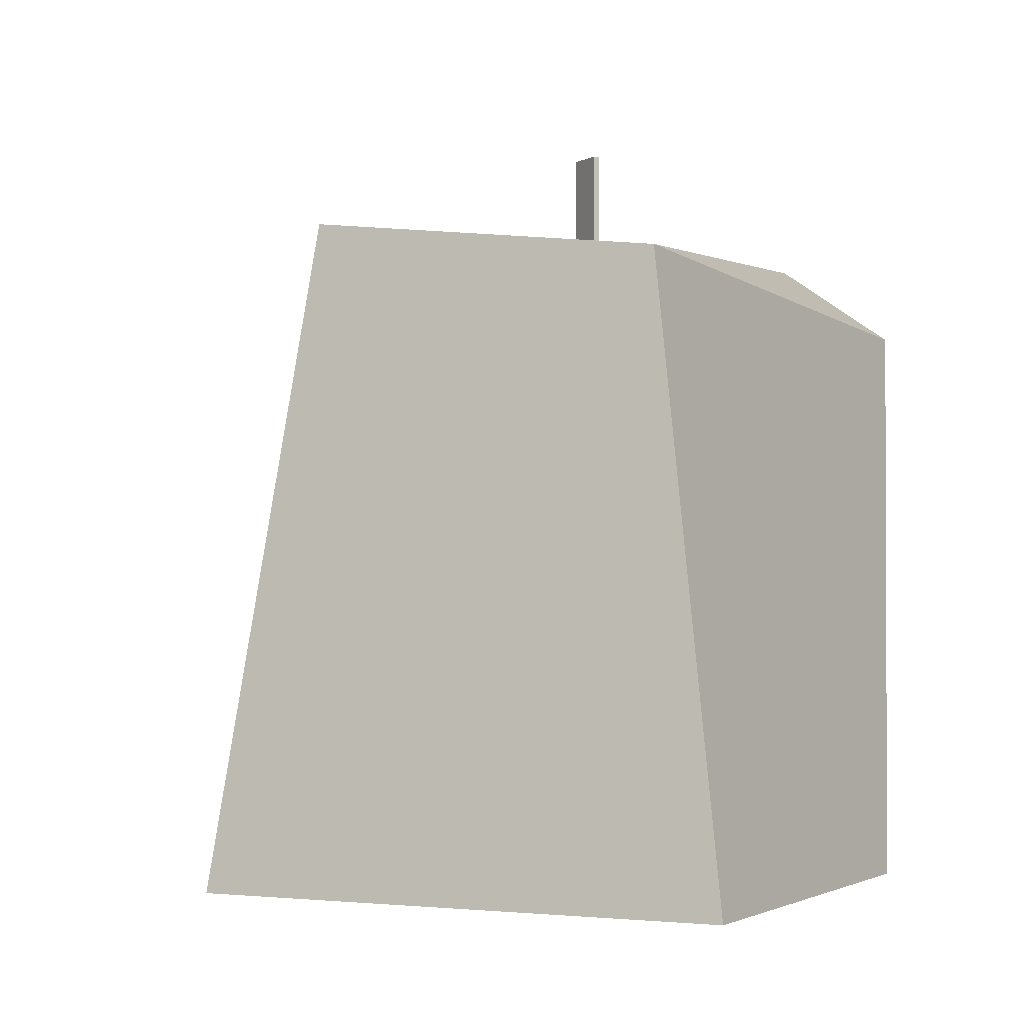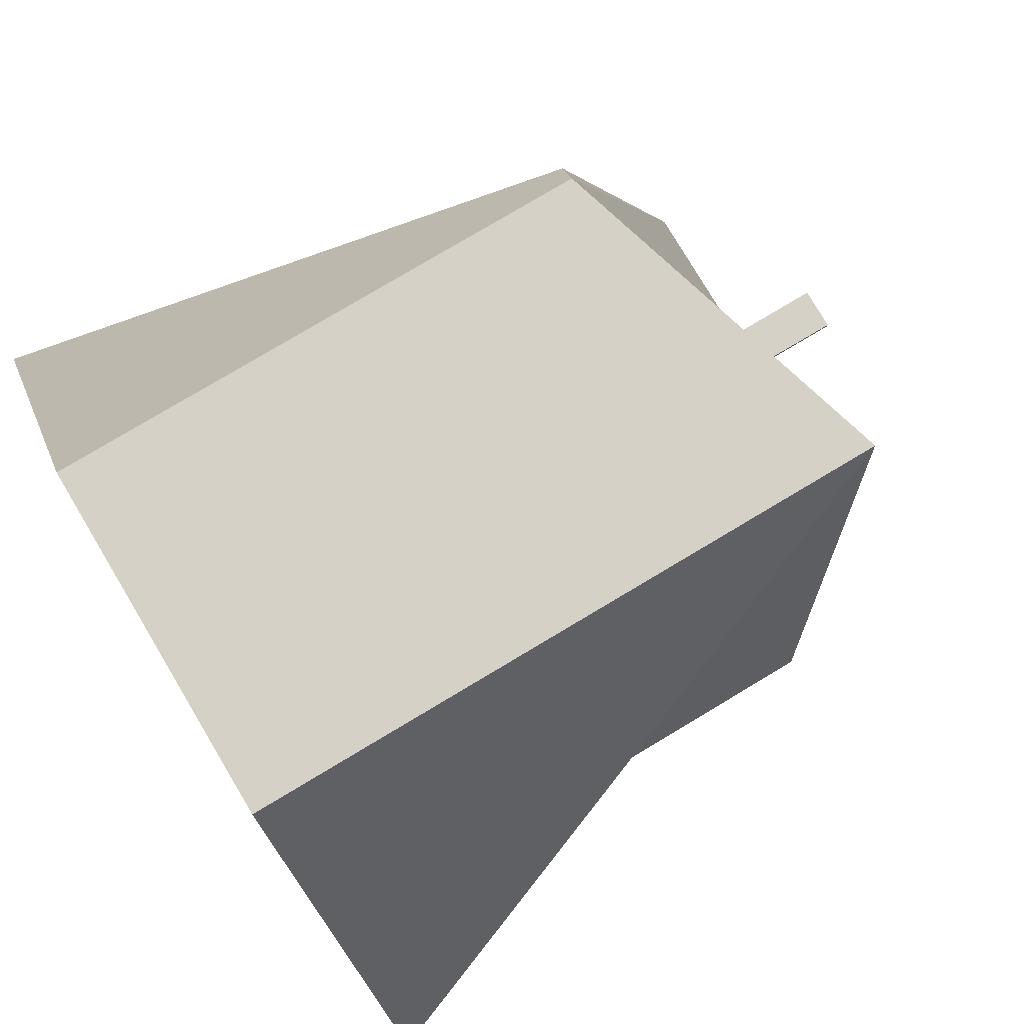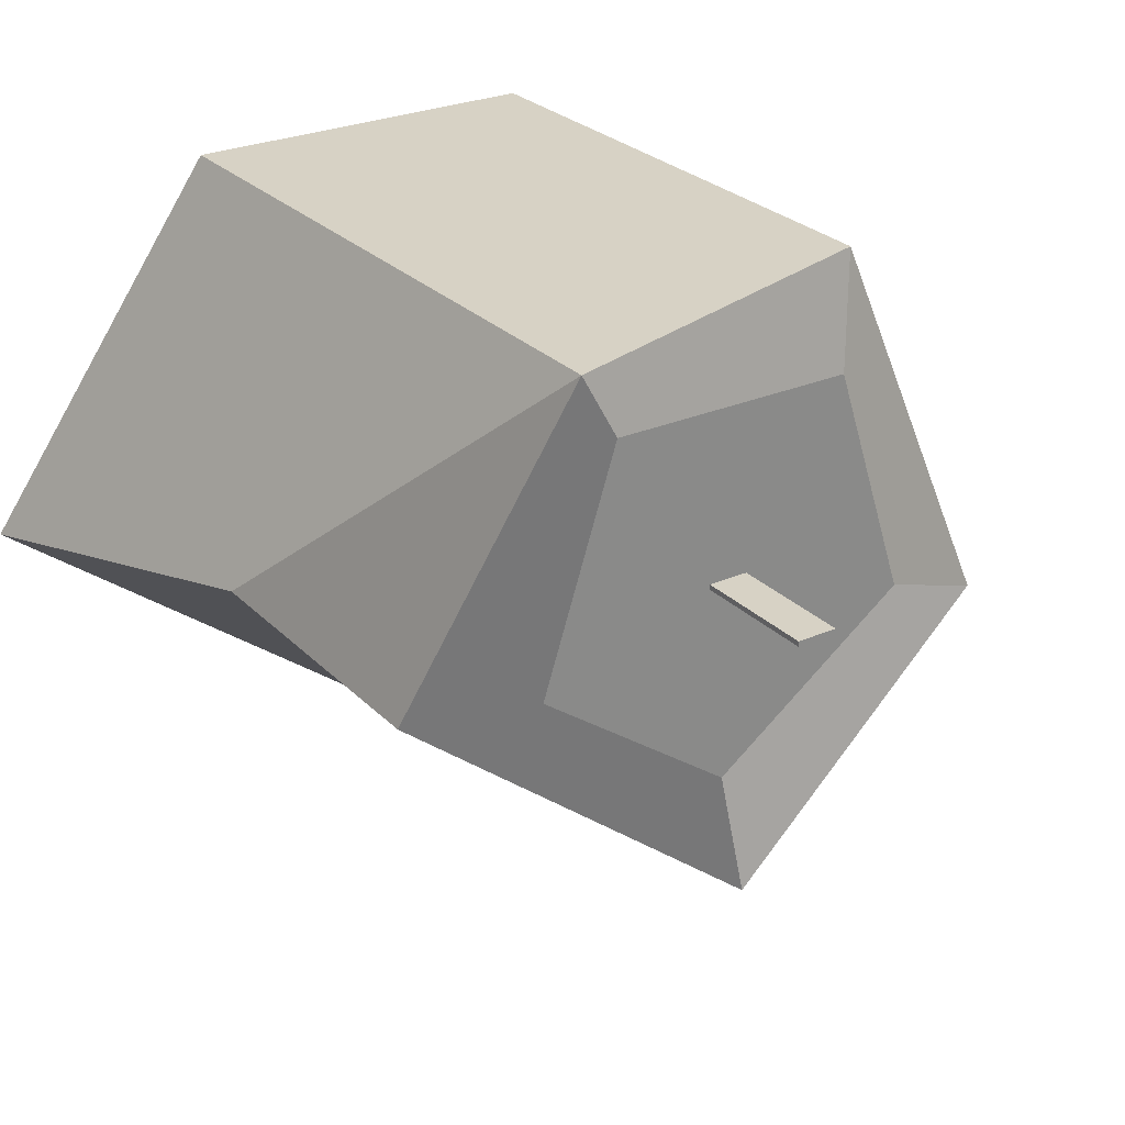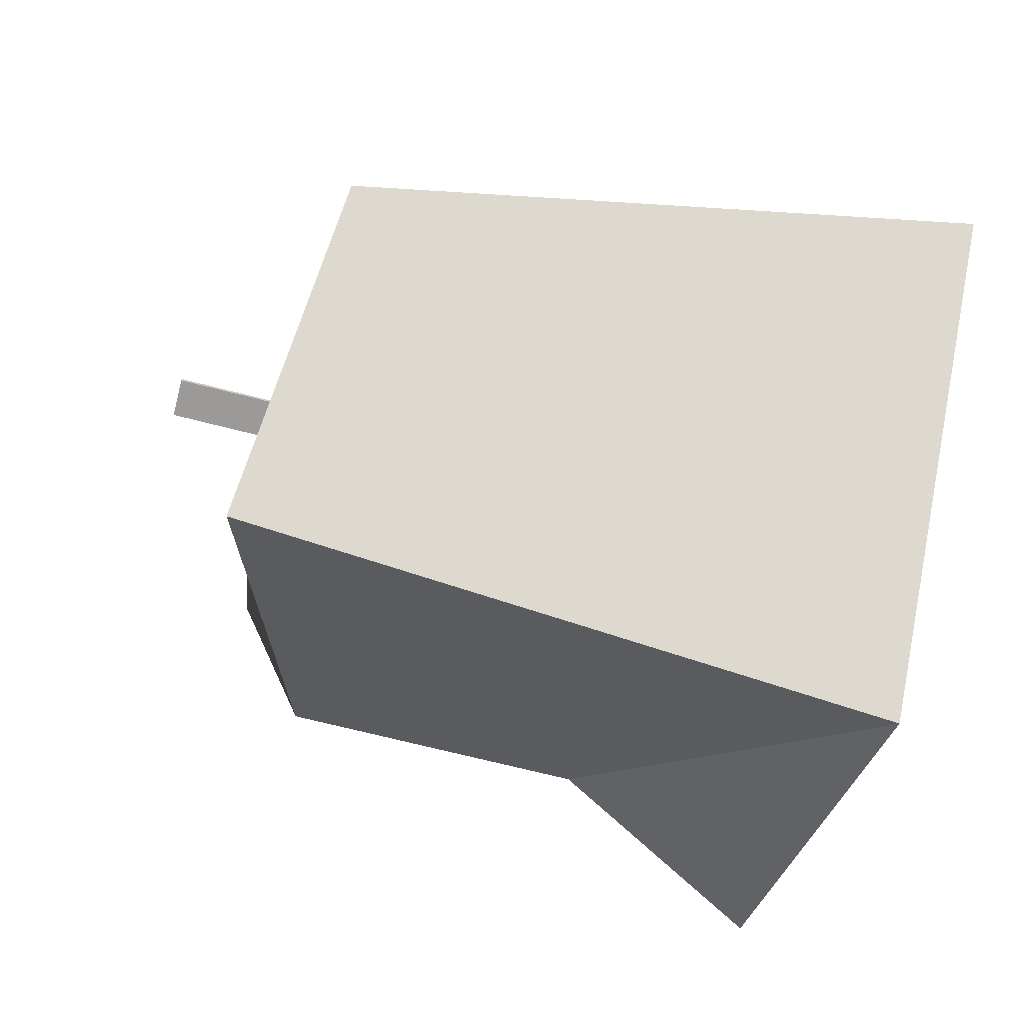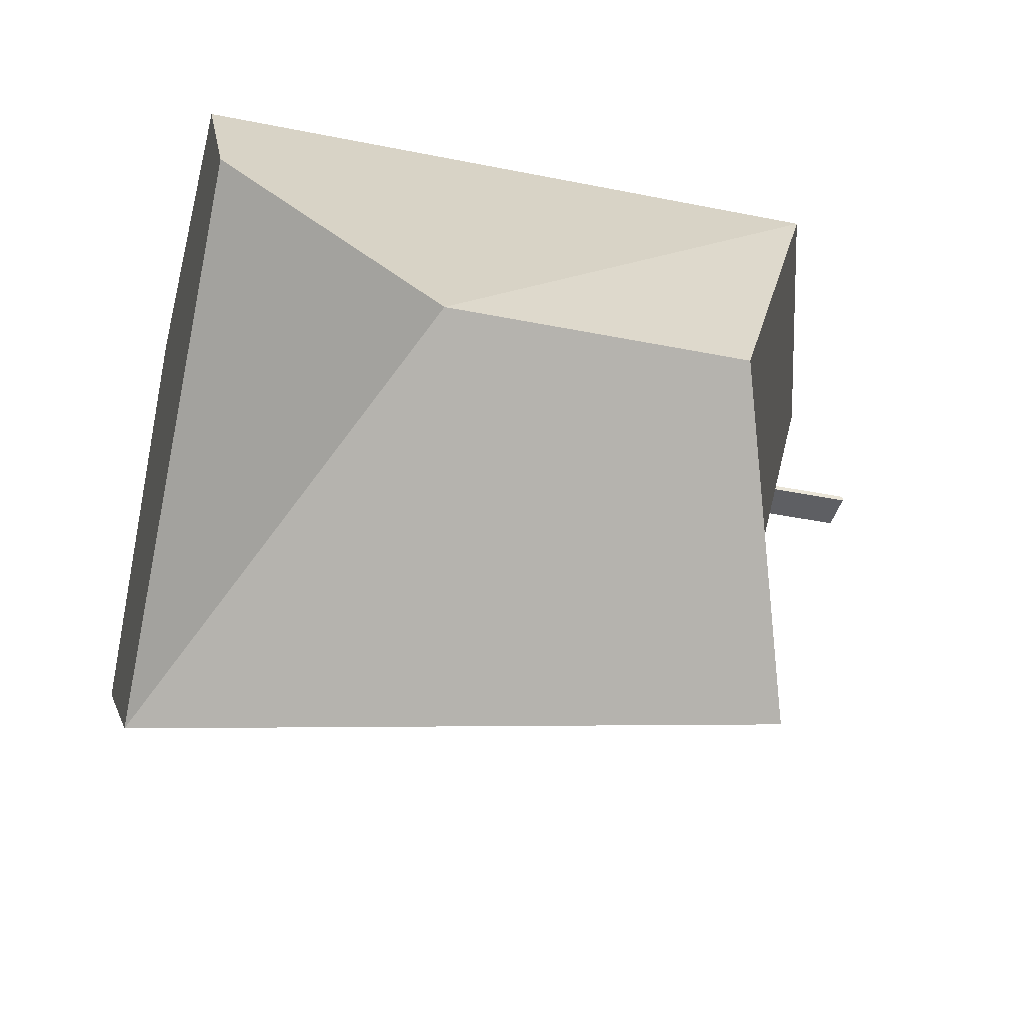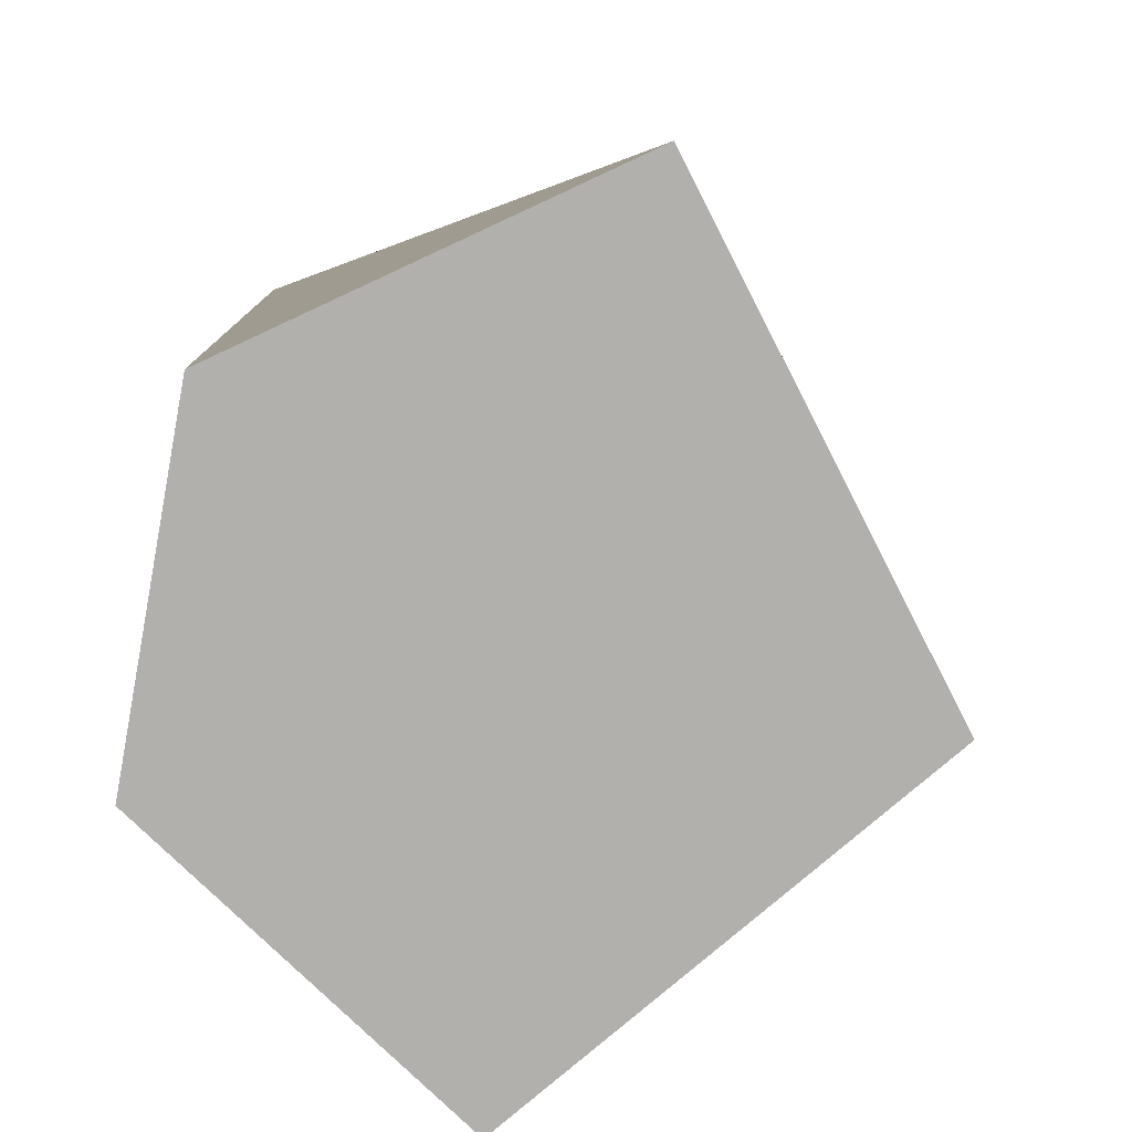
<metadata>
{"format":"obj","ext":"obj","renderer":"f3d","projection":"perspective","resolution":1024,"background":"white","views":[{"elev":-1.3,"azim":-117.4,"up":"+Y"},{"elev":79.0,"azim":59.2,"up":"+Z"},{"elev":27.2,"azim":146.0,"up":"+Z"},{"elev":-69.5,"azim":-104.4,"up":"+Z"},{"elev":-40.5,"azim":76.1,"up":"+Z"},{"elev":-78.7,"azim":79.5,"up":"+Y"}]}
</metadata>
<code>
o candle2_Cylinder
v 0 -0.000187 -0.02759
v -0 0.04014 -0.01331
v 0.02763 -0.000187 -0.00618
v 0.01265 0.04014 -0.004112
v 0.01176 -0.000187 0.01618
v 0.007821 0.04014 0.01077
v -0.01176 -0.000187 0.01618
v -0.007821 0.04014 0.01077
v -0.02665 -0.000187 -0.00618
v -0.01265 0.04014 -0.004112
v 0.01902 0.03501 -0.00618
v 0 0.04246 -0.02
v 0.01176 0.04246 0.01618
v -0.01176 0.03554 0.01618
v -0.01902 0.03978 -0.00618
v 0.01902 0.0151 -0.00618
v -0.001303 0.04819 0
v 0.001303 0.04819 0
v -0.001303 0.03148 -0
v 0.001303 0.03148 -0
v -0.001303 0.03148 -0.000328
v -0.001303 0.04819 -0.000328
v 0.001303 0.04819 -0.000328
v 0.001303 0.03148 -0.000328
f 1 12 11 16
f 3 16 13 5
f 5 13 14 7
f 4 2 10 8 6
f 7 14 15 9
f 9 15 12 1
f 1 3 5 7 9
f 2 4 11 12
f 4 6 13 11
f 6 8 14 13
f 8 10 15 14
f 10 2 12 15
f 16 3 1
f 13 16 11
f 17 19 20 18
f 22 23 24 21
f 18 20 24 23
f 19 17 22 21
f 20 19 21 24
f 17 18 23 22

</code>
